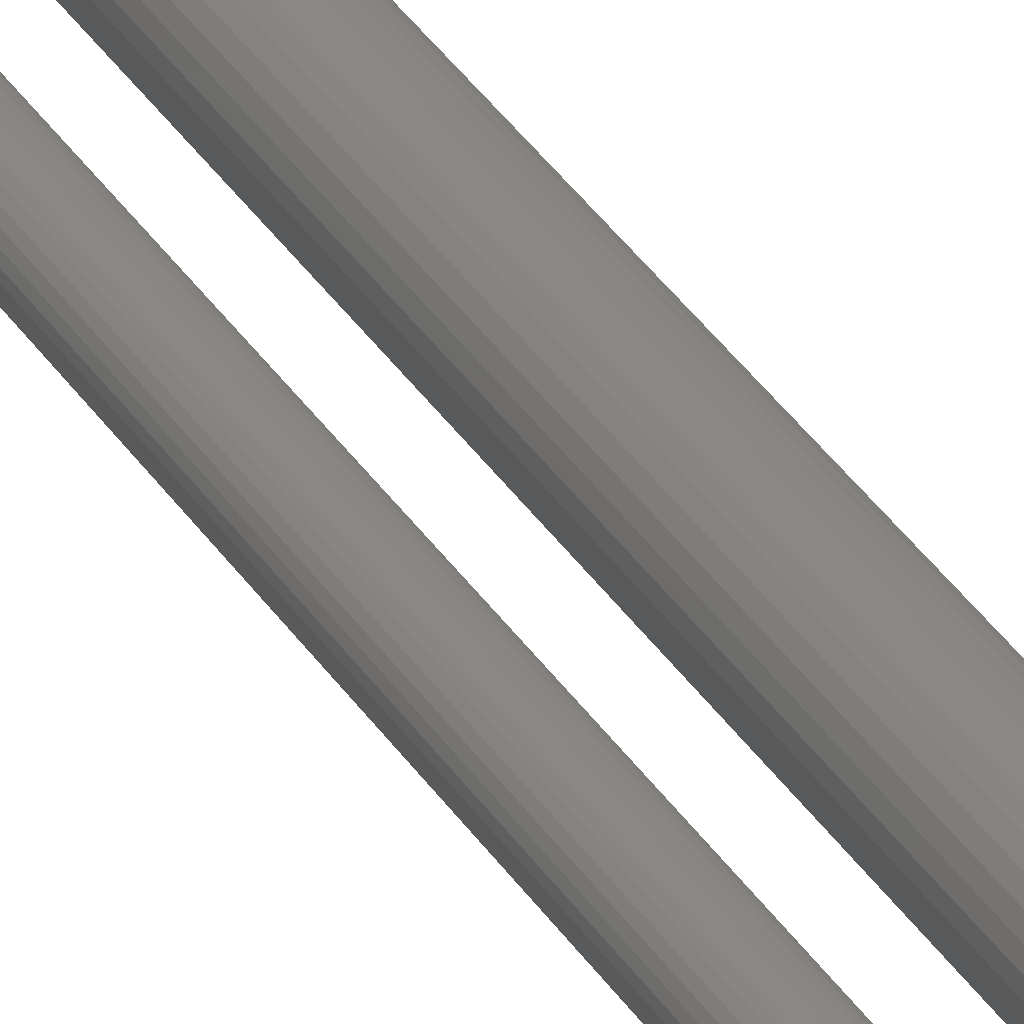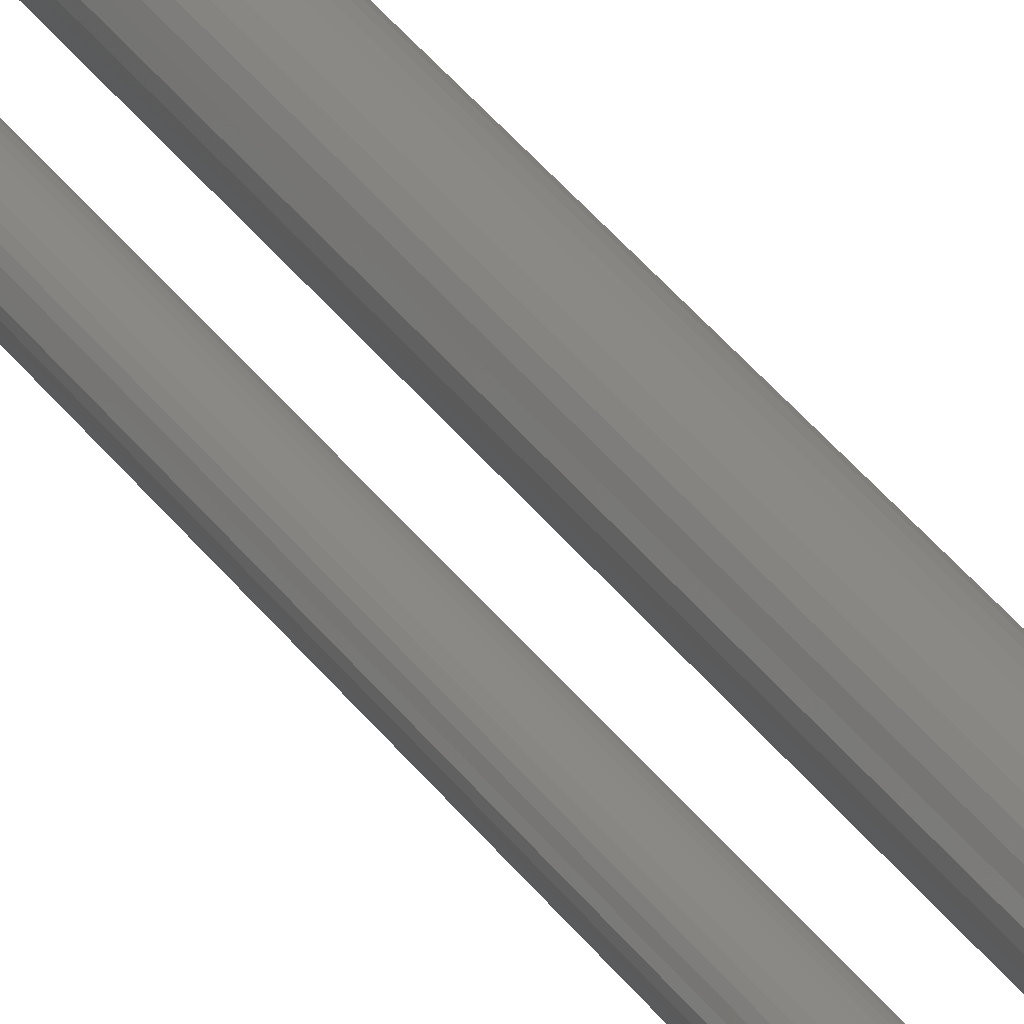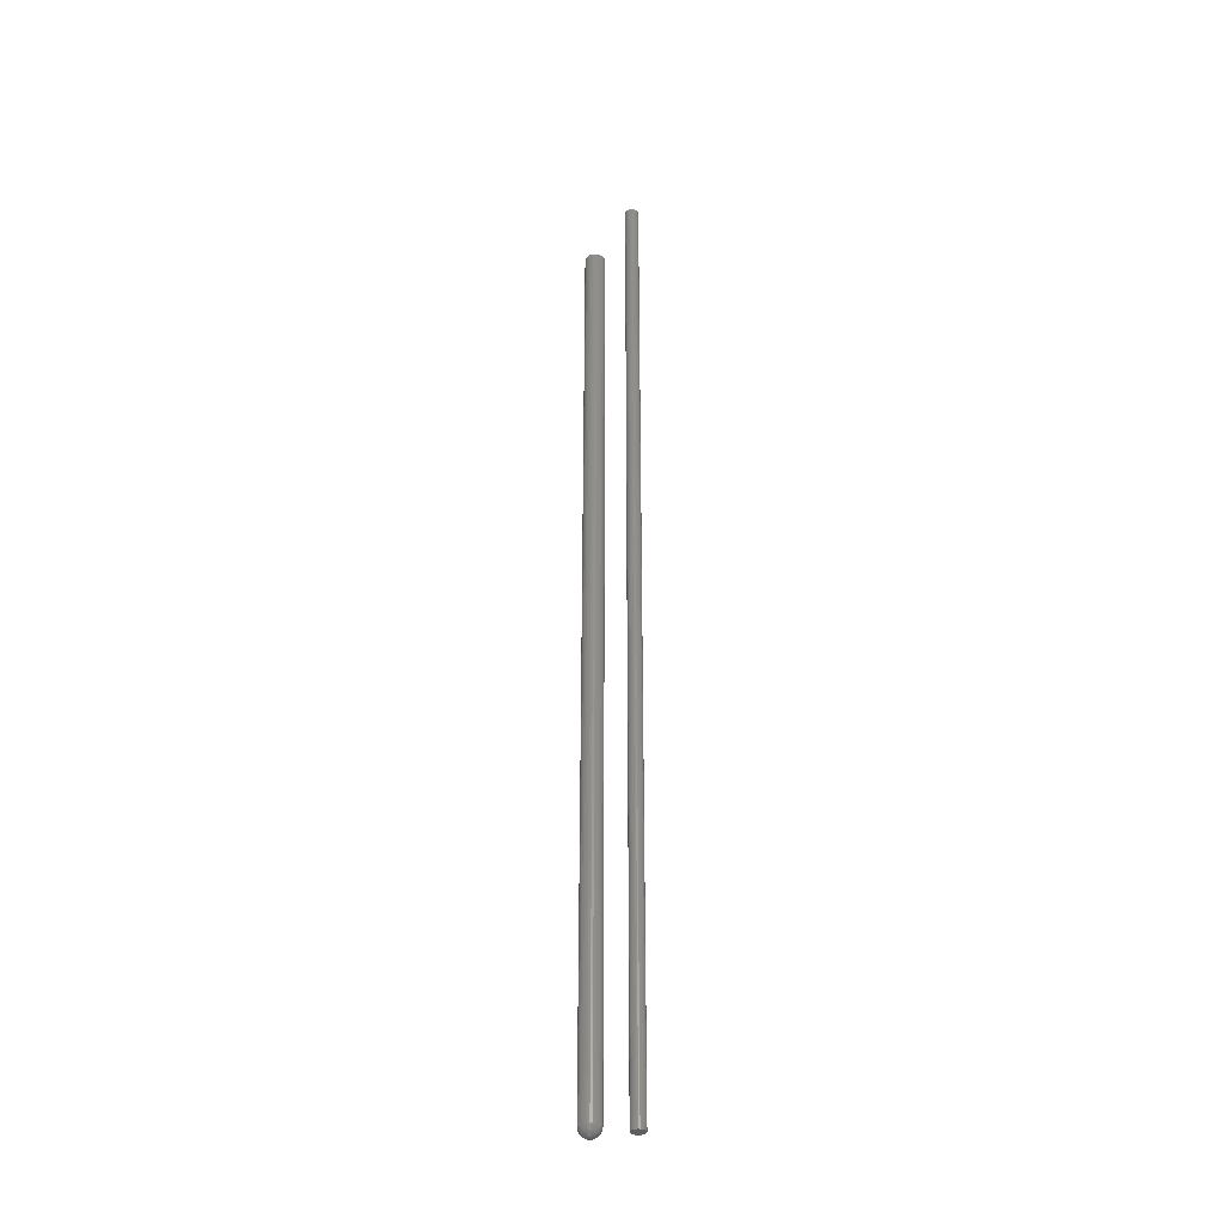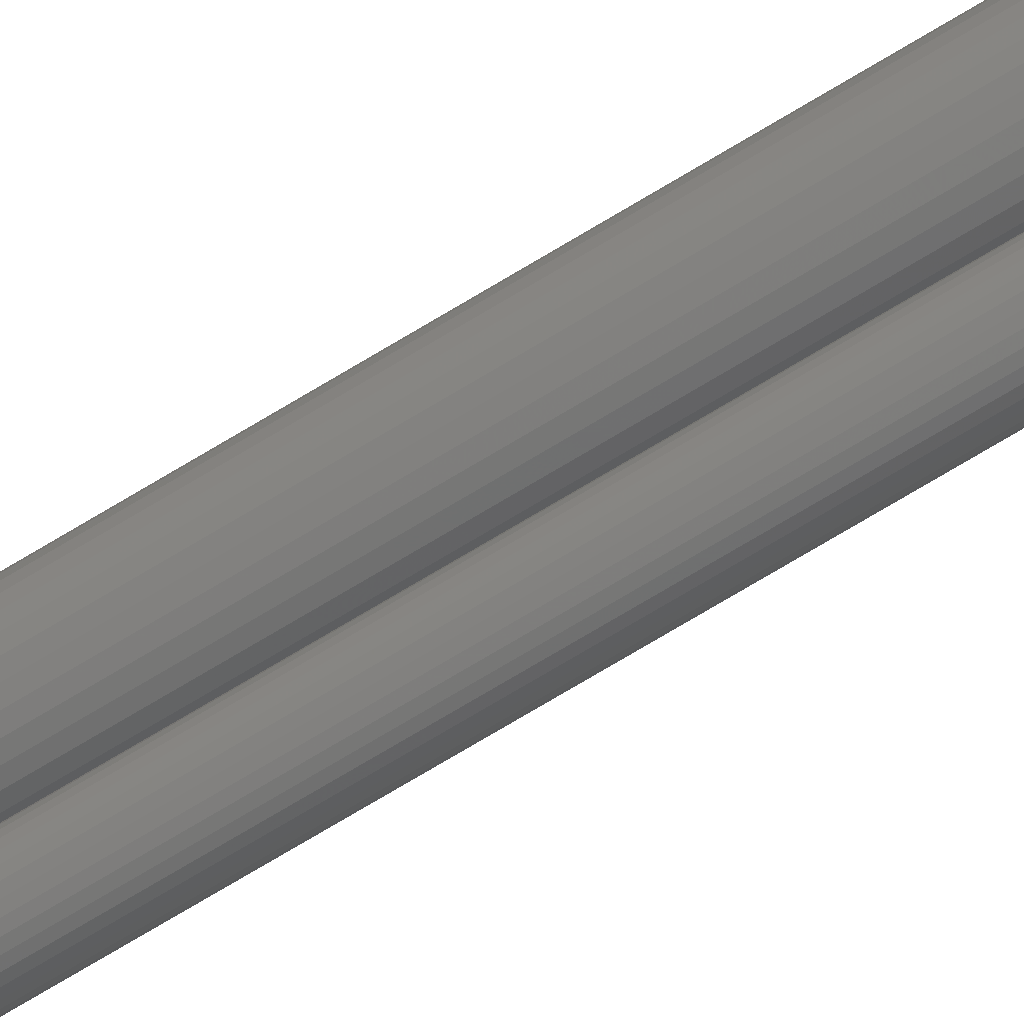
<metadata>
{"format":"stl","ext":"stl","renderer":"f3d","projection":"perspective","resolution":1024,"background":"white","views":[{"elev":26.0,"azim":157.9,"up":"+Y"},{"elev":28.5,"azim":154.3,"up":"+Y"},{"elev":-33.9,"azim":-67.2,"up":"+Z"},{"elev":-65.5,"azim":122.4,"up":"+Y"}]}
</metadata>
<code>
# stl→obj: 291 verts, 574 faces
v 0.007977 0.03125 0.007812
v 0.007977 0.03125 0.7109
v 0.007825 0.02971 0.007812
v 0.007825 0.02971 0.7109
v 0.007376 0.02823 0.007812
v 0.007376 0.02823 0.7109
v 0.006646 0.02686 0.007812
v 0.006646 0.02686 0.7109
v 0.005665 0.02567 0.007812
v 0.005665 0.02567 0.7109
v 0.004468 0.02469 0.007812
v 0.004468 0.02469 0.7109
v 0.003103 0.02396 0.007812
v 0.003103 0.02396 0.7109
v 0.001622 0.02351 0.007812
v 0.001622 0.02351 0.7109
v 8.224e-05 0.02336 0.007812
v 8.224e-05 0.02336 0.7109
v -0.001458 0.02351 0.007812
v -0.001458 0.02351 0.7109
v -0.002939 0.02396 0.007812
v -0.002939 0.02396 0.7109
v -0.004304 0.02469 0.007812
v -0.004304 0.02469 0.7109
v -0.0055 0.02567 0.007812
v -0.0055 0.02567 0.7109
v -0.006482 0.02686 0.007812
v -0.006482 0.02686 0.7109
v -0.007212 0.02823 0.007812
v -0.007212 0.02823 0.7109
v -0.007661 0.02971 0.007812
v -0.007661 0.02971 0.7109
v -0.007812 0.03125 0.007812
v -0.007812 0.03125 0.7109
v -0.007661 0.03279 0.007812
v -0.007661 0.03279 0.7109
v -0.007212 0.03427 0.007812
v -0.007212 0.03427 0.7109
v -0.006482 0.03564 0.007812
v -0.006482 0.03564 0.7109
v -0.0055 0.03683 0.007812
v -0.0055 0.03683 0.7109
v -0.004304 0.03781 0.007812
v -0.004304 0.03781 0.7109
v -0.002939 0.03854 0.007812
v -0.002939 0.03854 0.7109
v -0.001458 0.03899 0.007812
v -0.001458 0.03899 0.7109
v 8.224e-05 0.03914 0.007812
v 8.224e-05 0.03914 0.7109
v 0.001622 0.03899 0.007812
v 0.001622 0.03899 0.7109
v 0.003103 0.03854 0.007812
v 0.003103 0.03854 0.7109
v 0.004468 0.03781 0.007812
v 0.004468 0.03781 0.7109
v 0.005665 0.03683 0.007812
v 0.005665 0.03683 0.7109
v 0.006646 0.03564 0.007812
v 0.006646 0.03564 0.7109
v 0.007376 0.03427 0.007812
v 0.007376 0.03427 0.7109
v 0.007825 0.03279 0.007812
v 0.007825 0.03279 0.7109
v 0.007544 0.02977 0.006288
v 0.007827 0.03125 0.006288
v 0.005451 0.0302 0.002288
v 0.004505 0.03125 0.001317
v 0.005689 0.03125 0.002288
v 0.00666 0.03125 0.003472
v 0.006402 0.03 0.003472
v 0.007382 0.03125 0.004823
v 0.007109 0.02986 0.004823
v 0.002518 0.02965 0.0005947
v 0.001689 0.03125 0.0001501
v 0.003154 0.03125 0.0005947
v 0.003636 0.02889 0.001317
v 0.005131 0.02917 0.002288
v 0.006026 0.0288 0.003472
v 0.006691 0.02851 0.004823
v 0.0071 0.02834 0.006288
v 0.0003368 0.02983 0.0001501
v 0.001694 0.02883 0.0005947
v 0.00244 0.0277 0.001317
v 0.004617 0.02823 0.002288
v 0.00393 0.0274 0.002288
v 0.005422 0.02768 0.003472
v 0.004614 0.02671 0.003472
v 0.00602 0.02728 0.004823
v 0.005122 0.02619 0.004823
v 0.006388 0.02703 0.006288
v 0.005435 0.02588 0.006288
v 0.003095 0.02672 0.002288
v 0.003632 0.02591 0.003472
v 0.004031 0.02531 0.004823
v 0.004277 0.02494 0.006288
v 0.0006212 0.02839 0.0005947
v 0.0008833 0.02706 0.001317
v 0.002144 0.02621 0.002288
v 0.002514 0.02531 0.003472
v 0.002789 0.02465 0.004823
v 0.002958 0.02424 0.006288
v -0.0008013 0.03005 0.0001501
v -0.0005387 0.02839 0.0005947
v -0.0008006 0.02706 0.001317
v 0.001113 0.0259 0.002288
v 4.138e-05 0.0258 0.002288
v 0.001302 0.02495 0.003472
v 4.142e-05 0.02483 0.003472
v 0.001442 0.02424 0.004823
v 4.146e-05 0.0241 0.004823
v 0.001528 0.0238 0.006288
v 4.148e-05 0.02366 0.006288
v -0.00103 0.0259 0.002288
v -0.001219 0.02495 0.003472
v -0.001359 0.02424 0.004823
v -0.001445 0.0238 0.006288
v -0.001611 0.02883 0.0005947
v -0.002358 0.0277 0.001317
v -0.002061 0.02621 0.002288
v -0.002431 0.02531 0.003472
v -0.002706 0.02465 0.004823
v -0.002875 0.02424 0.006288
v -0.00136 0.03125 0.0001501
v -0.002435 0.02965 0.0005947
v -0.003554 0.02889 0.001317
v -0.003012 0.02672 0.002288
v -0.003847 0.0274 0.002288
v -0.003549 0.02591 0.003472
v -0.004531 0.02671 0.003472
v -0.003948 0.02531 0.004823
v -0.005039 0.02619 0.004823
v -0.004194 0.02494 0.006288
v -0.005352 0.02588 0.006288
v -0.004535 0.02823 0.002288
v -0.005339 0.02768 0.003472
v -0.005937 0.02728 0.004823
v -0.006306 0.02703 0.006288
v -0.002825 0.03125 0.0005947
v -0.004176 0.03125 0.001317
v -0.005048 0.02917 0.002288
v -0.005943 0.02879 0.003472
v -0.006608 0.02851 0.004823
v -0.007018 0.02834 0.006288
v 0.0001645 0.03125 0
v -0.007462 0.02977 0.006288
v -0.007498 0.03125 0.006288
v -0.007027 0.02986 0.004823
v -0.007053 0.03125 0.004823
v -0.00632 0.03 0.003472
v -0.006331 0.03125 0.003472
v -0.005368 0.0302 0.002288
v -0.00536 0.03125 0.002288
v -0.007351 0.03274 0.006288
v -0.005254 0.03233 0.002288
v -0.006207 0.03252 0.003472
v -0.006915 0.03266 0.004823
v -0.002321 0.03291 0.0005947
v -0.003444 0.03366 0.001317
v -0.004939 0.03336 0.002288
v -0.005837 0.03374 0.003472
v -0.006504 0.03401 0.004823
v -0.006915 0.03418 0.006288
v -0.0001329 0.03274 0.0001501
v -0.001497 0.03374 0.0005947
v -0.002247 0.03486 0.001317
v -0.004429 0.03432 0.002288
v -0.003742 0.03516 0.002288
v -0.005237 0.03486 0.003472
v -0.004429 0.03584 0.003472
v -0.005837 0.03526 0.004823
v -0.004939 0.03635 0.004823
v -0.006207 0.03551 0.006288
v -0.005254 0.03667 0.006288
v -0.002905 0.03584 0.002288
v -0.003444 0.03665 0.003472
v -0.003846 0.03725 0.004823
v -0.004093 0.03762 0.006288
v -0.0004188 0.03418 0.0005947
v -0.0006823 0.03551 0.001317
v -0.00195 0.03635 0.002288
v -0.002321 0.03725 0.003472
v -0.002598 0.03792 0.004823
v -0.002768 0.03833 0.006288
v 0.001011 0.03252 0.0001501
v 0.0007477 0.03418 0.0005947
v 0.001011 0.03551 0.001317
v -0.0009133 0.03667 0.002288
v 0.0001645 0.03677 0.002288
v -0.001103 0.03762 0.003472
v 0.0001645 0.03775 0.003472
v -0.001244 0.03833 0.004823
v 0.0001645 0.03847 0.004823
v -0.00133 0.03877 0.006288
v 0.0001645 0.03891 0.006288
v 0.001242 0.03667 0.002288
v 0.001432 0.03762 0.003472
v 0.001573 0.03833 0.004823
v 0.001659 0.03877 0.006288
v 0.001825 0.03374 0.0005947
v 0.002576 0.03486 0.001317
v 0.002279 0.03635 0.002288
v 0.00265 0.03725 0.003472
v 0.002927 0.03792 0.004823
v 0.003097 0.03833 0.006288
v 0.00265 0.03291 0.0005947
v 0.003773 0.03366 0.001317
v 0.003234 0.03584 0.002288
v 0.004071 0.03516 0.002288
v 0.003773 0.03665 0.003472
v 0.004758 0.03584 0.003472
v 0.004174 0.03725 0.004823
v 0.005268 0.03635 0.004823
v 0.004421 0.03762 0.006288
v 0.005583 0.03667 0.006288
v 0.004758 0.03432 0.002288
v 0.005566 0.03486 0.003472
v 0.006166 0.03526 0.004823
v 0.006536 0.03551 0.006288
v 0.005268 0.03336 0.002288
v 0.006166 0.03374 0.003472
v 0.006833 0.03401 0.004823
v 0.007244 0.03418 0.006288
v 0.00768 0.03274 0.006288
v 0.007244 0.03266 0.004823
v 0.006536 0.03252 0.003472
v 0.005583 0.03233 0.002288
v 0.005345 0 0.75
v -0.00478 -0.002014 0.75
v 0.005244 -0.001027 0.75
v -0.00508 -0.001027 0.75
v -0.004294 0.002924 0.75
v -0.002842 0.004376 0.75
v -0.003639 0.003722 0.75
v -0.001932 0.004863 0.75
v -0.0009446 0.005162 0.75
v 8.224e-05 0.005263 0.75
v 0.001109 0.005162 0.75
v 0.002096 0.004863 0.75
v 0.003006 0.004376 0.75
v 0.003804 0.003722 0.75
v -0.00478 0.002014 0.75
v -0.00508 0.001027 0.75
v -0.004294 -0.002924 0.75
v -0.003639 -0.003722 0.75
v 0.004945 -0.002014 0.75
v 0.004458 -0.002924 0.75
v -0.002842 -0.004376 0.75
v -0.001932 -0.004863 0.75
v -0.0009446 -0.005162 0.75
v 0.003804 -0.003722 0.75
v 8.224e-05 -0.005263 0.75
v 0.001109 -0.005162 0.75
v 0.002096 -0.004863 0.75
v 0.003006 -0.004376 0.75
v -0.005181 2.982e-18 0.75
v 0.005244 0.001027 0.75
v 0.004945 0.002014 0.75
v 0.004458 0.002924 0.75
v 0.005244 -0.001027 0
v -0.00478 -0.002014 0
v 0.005345 0 0
v -0.00508 -0.001027 0
v -0.003639 0.003722 0
v -0.002842 0.004376 0
v -0.004294 0.002924 0
v -0.001932 0.004863 0
v -0.0009446 0.005162 0
v 8.224e-05 0.005263 0
v 0.001109 0.005162 0
v 0.002096 0.004863 0
v 0.003006 0.004376 0
v 0.003804 0.003722 0
v -0.00478 0.002014 0
v -0.00508 0.001027 0
v -0.004294 -0.002924 0
v -0.003639 -0.003722 0
v 0.004945 -0.002014 0
v 0.004458 -0.002924 0
v -0.002842 -0.004376 0
v -0.001932 -0.004863 0
v -0.0009446 -0.005162 0
v 0.003804 -0.003722 0
v 8.224e-05 -0.005263 0
v 0.001109 -0.005162 0
v 0.002096 -0.004863 0
v 0.003006 -0.004376 0
v -0.005181 2.982e-18 0
v 0.004458 0.002924 0
v 0.004945 0.002014 0
v 0.005244 0.001027 0
f 1 2 3
f 3 2 4
f 3 4 5
f 5 4 6
f 5 6 7
f 7 6 8
f 7 8 9
f 9 8 10
f 9 10 11
f 11 10 12
f 11 12 13
f 13 12 14
f 13 14 15
f 15 14 16
f 15 16 17
f 17 16 18
f 17 18 19
f 19 18 20
f 19 20 21
f 21 20 22
f 21 22 23
f 23 22 24
f 23 24 25
f 25 24 26
f 25 26 27
f 27 26 28
f 27 28 29
f 29 28 30
f 29 30 31
f 31 30 32
f 31 32 33
f 33 32 34
f 33 34 35
f 35 34 36
f 35 36 37
f 37 36 38
f 37 38 39
f 39 38 40
f 39 40 41
f 41 40 42
f 41 42 43
f 43 42 44
f 43 44 45
f 45 44 46
f 45 46 47
f 47 46 48
f 47 48 49
f 49 48 50
f 49 50 51
f 51 50 52
f 51 52 53
f 53 52 54
f 53 54 55
f 55 54 56
f 55 56 57
f 57 56 58
f 57 58 59
f 59 58 60
f 59 60 61
f 61 60 62
f 61 62 63
f 63 62 64
f 63 64 1
f 1 64 2
f 1 65 66
f 1 3 65
f 67 68 69
f 69 70 67
f 67 70 71
f 70 72 71
f 71 72 73
f 72 66 73
f 73 66 65
f 74 75 76
f 76 68 74
f 74 68 77
f 68 67 77
f 77 67 78
f 67 71 78
f 78 71 79
f 71 73 79
f 79 73 80
f 73 65 80
f 80 65 81
f 65 3 81
f 81 3 5
f 75 74 82
f 82 74 83
f 74 77 83
f 83 77 84
f 77 85 84
f 84 85 86
f 85 87 86
f 86 87 88
f 87 89 88
f 88 89 90
f 89 91 90
f 90 91 92
f 91 7 92
f 92 7 9
f 93 84 86
f 86 88 93
f 93 88 94
f 88 90 94
f 94 90 95
f 90 92 95
f 95 92 96
f 92 9 96
f 96 9 11
f 97 82 83
f 83 84 97
f 97 84 98
f 84 93 98
f 98 93 99
f 93 94 99
f 99 94 100
f 94 95 100
f 100 95 101
f 95 96 101
f 101 96 102
f 96 11 102
f 102 11 13
f 82 97 103
f 103 97 104
f 97 98 104
f 104 98 105
f 98 106 105
f 105 106 107
f 106 108 107
f 107 108 109
f 108 110 109
f 109 110 111
f 110 112 111
f 111 112 113
f 112 15 113
f 113 15 17
f 114 105 107
f 107 109 114
f 114 109 115
f 109 111 115
f 115 111 116
f 111 113 116
f 116 113 117
f 113 17 117
f 117 17 19
f 118 103 104
f 104 105 118
f 118 105 119
f 105 114 119
f 119 114 120
f 114 115 120
f 120 115 121
f 115 116 121
f 121 116 122
f 116 117 122
f 122 117 123
f 117 19 123
f 123 19 21
f 103 118 124
f 124 118 125
f 118 119 125
f 125 119 126
f 119 127 126
f 126 127 128
f 127 129 128
f 128 129 130
f 129 131 130
f 130 131 132
f 131 133 132
f 132 133 134
f 133 23 134
f 134 23 25
f 135 126 128
f 128 130 135
f 135 130 136
f 130 132 136
f 136 132 137
f 132 134 137
f 137 134 138
f 134 25 138
f 138 25 27
f 139 124 125
f 125 126 139
f 139 126 140
f 126 135 140
f 140 135 141
f 135 136 141
f 141 136 142
f 136 137 142
f 142 137 143
f 137 138 143
f 143 138 144
f 138 27 144
f 144 27 29
f 145 75 82
f 145 82 103
f 145 103 124
f 31 33 146
f 146 33 147
f 146 147 148
f 148 147 149
f 148 149 150
f 150 149 151
f 150 151 152
f 152 151 153
f 152 153 140
f 5 7 81
f 81 7 91
f 81 91 80
f 80 91 89
f 80 89 79
f 79 89 87
f 79 87 78
f 78 87 85
f 78 85 77
f 13 15 102
f 102 15 112
f 102 112 101
f 101 112 110
f 101 110 100
f 100 110 108
f 100 108 99
f 99 108 106
f 99 106 98
f 21 23 123
f 123 23 133
f 123 133 122
f 122 133 131
f 122 131 121
f 121 131 129
f 121 129 120
f 120 129 127
f 120 127 119
f 29 31 144
f 144 31 146
f 144 146 143
f 143 146 148
f 143 148 142
f 142 148 150
f 142 150 141
f 141 150 152
f 141 152 140
f 33 154 147
f 33 35 154
f 155 140 153
f 153 151 155
f 155 151 156
f 151 149 156
f 156 149 157
f 149 147 157
f 157 147 154
f 158 124 139
f 139 140 158
f 158 140 159
f 140 155 159
f 159 155 160
f 155 156 160
f 160 156 161
f 156 157 161
f 161 157 162
f 157 154 162
f 162 154 163
f 154 35 163
f 163 35 37
f 124 158 164
f 164 158 165
f 158 159 165
f 165 159 166
f 159 167 166
f 166 167 168
f 167 169 168
f 168 169 170
f 169 171 170
f 170 171 172
f 171 173 172
f 172 173 174
f 173 39 174
f 174 39 41
f 175 166 168
f 168 170 175
f 175 170 176
f 170 172 176
f 176 172 177
f 172 174 177
f 177 174 178
f 174 41 178
f 178 41 43
f 179 164 165
f 165 166 179
f 179 166 180
f 166 175 180
f 180 175 181
f 175 176 181
f 181 176 182
f 176 177 182
f 182 177 183
f 177 178 183
f 183 178 184
f 178 43 184
f 184 43 45
f 164 179 185
f 185 179 186
f 179 180 186
f 186 180 187
f 180 188 187
f 187 188 189
f 188 190 189
f 189 190 191
f 190 192 191
f 191 192 193
f 192 194 193
f 193 194 195
f 194 47 195
f 195 47 49
f 196 187 189
f 189 191 196
f 196 191 197
f 191 193 197
f 197 193 198
f 193 195 198
f 198 195 199
f 195 49 199
f 199 49 51
f 200 185 186
f 186 187 200
f 200 187 201
f 187 196 201
f 201 196 202
f 196 197 202
f 202 197 203
f 197 198 203
f 203 198 204
f 198 199 204
f 204 199 205
f 199 51 205
f 205 51 53
f 185 200 75
f 75 200 206
f 200 201 206
f 206 201 207
f 201 208 207
f 207 208 209
f 208 210 209
f 209 210 211
f 210 212 211
f 211 212 213
f 212 214 213
f 213 214 215
f 214 55 215
f 215 55 57
f 216 207 209
f 209 211 216
f 216 211 217
f 211 213 217
f 217 213 218
f 213 215 218
f 218 215 219
f 215 57 219
f 219 57 59
f 76 75 206
f 206 207 76
f 76 207 68
f 207 216 68
f 68 216 220
f 216 217 220
f 220 217 221
f 217 218 221
f 221 218 222
f 218 219 222
f 222 219 223
f 219 59 223
f 223 59 61
f 145 124 164
f 145 164 185
f 145 185 75
f 63 1 224
f 224 1 66
f 224 66 225
f 225 66 72
f 225 72 226
f 226 72 70
f 226 70 227
f 227 70 69
f 227 69 68
f 37 39 163
f 163 39 173
f 163 173 162
f 162 173 171
f 162 171 161
f 161 171 169
f 161 169 160
f 160 169 167
f 160 167 159
f 45 47 184
f 184 47 194
f 184 194 183
f 183 194 192
f 183 192 182
f 182 192 190
f 182 190 181
f 181 190 188
f 181 188 180
f 53 55 205
f 205 55 214
f 205 214 204
f 204 214 212
f 204 212 203
f 203 212 210
f 203 210 202
f 202 210 208
f 202 208 201
f 61 63 223
f 223 63 224
f 223 224 222
f 222 224 225
f 222 225 221
f 221 225 226
f 221 226 220
f 220 226 227
f 220 227 68
f 44 50 48
f 44 48 46
f 50 44 52
f 52 44 42
f 42 40 52
f 40 54 52
f 40 56 54
f 40 58 56
f 58 40 60
f 40 38 60
f 60 38 62
f 38 36 62
f 62 36 64
f 2 32 4
f 32 30 4
f 4 30 6
f 30 28 6
f 6 28 8
f 28 26 8
f 8 26 24
f 8 24 10
f 10 24 22
f 10 22 20
f 20 18 10
f 18 12 10
f 12 18 16
f 12 16 14
f 34 32 2
f 34 2 64
f 34 64 36
f 228 229 230
f 228 231 229
f 232 233 234
f 232 235 233
f 232 236 235
f 232 237 236
f 232 238 237
f 232 239 238
f 232 240 239
f 240 232 241
f 241 232 242
f 241 242 243
f 230 229 244
f 244 245 230
f 245 246 230
f 246 245 247
f 247 245 248
f 247 248 249
f 249 250 247
f 250 251 247
f 251 250 252
f 251 252 253
f 251 253 254
f 251 254 255
f 256 231 228
f 256 228 257
f 256 257 258
f 256 258 259
f 256 259 241
f 256 241 243
f 260 261 262
f 261 263 262
f 264 265 266
f 265 267 266
f 267 268 266
f 268 269 266
f 269 270 266
f 270 271 266
f 271 272 266
f 273 266 272
f 274 266 273
f 275 274 273
f 276 261 260
f 260 277 276
f 260 278 277
f 279 277 278
f 280 277 279
f 281 280 279
f 279 282 281
f 279 283 282
f 284 282 283
f 285 284 283
f 286 285 283
f 287 286 283
f 288 275 273
f 288 273 289
f 288 289 290
f 288 290 291
f 288 291 262
f 288 262 263
f 262 228 260
f 260 228 230
f 260 230 278
f 278 230 246
f 278 246 279
f 279 246 247
f 279 247 283
f 283 247 251
f 283 251 287
f 287 251 255
f 287 255 286
f 286 255 254
f 286 254 285
f 285 254 253
f 285 253 284
f 284 253 252
f 284 252 282
f 282 252 250
f 282 250 281
f 281 250 249
f 281 249 280
f 280 249 248
f 280 248 277
f 277 248 245
f 277 245 276
f 276 245 244
f 276 244 261
f 261 244 229
f 261 229 263
f 263 229 231
f 263 231 288
f 288 231 256
f 288 256 275
f 275 256 243
f 275 243 274
f 274 243 242
f 274 242 266
f 266 242 232
f 266 232 264
f 264 232 234
f 264 234 265
f 265 234 233
f 265 233 267
f 267 233 235
f 267 235 268
f 268 235 236
f 268 236 269
f 269 236 237
f 269 237 270
f 270 237 238
f 270 238 271
f 271 238 239
f 271 239 272
f 272 239 240
f 272 240 273
f 273 240 241
f 273 241 289
f 289 241 259
f 289 259 290
f 290 259 258
f 290 258 291
f 291 258 257
f 291 257 262
f 262 257 228

</code>
